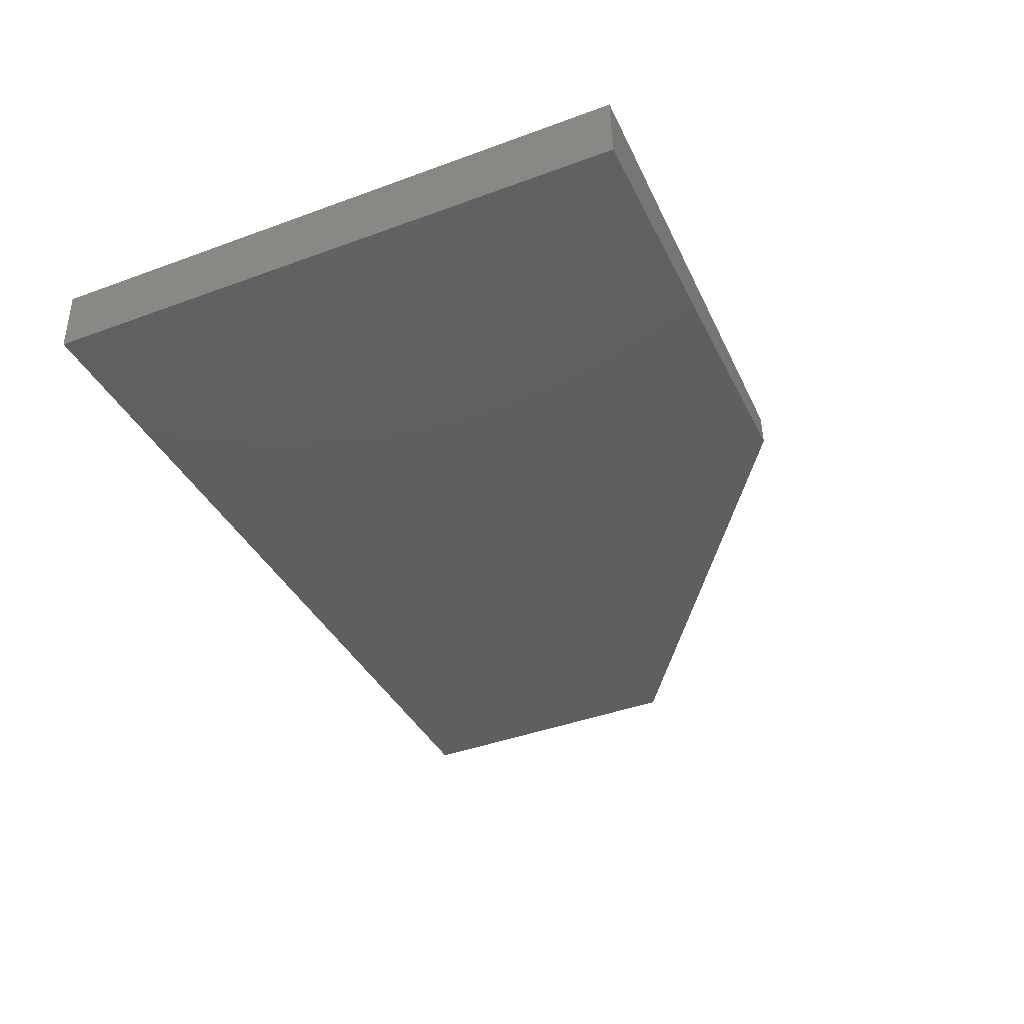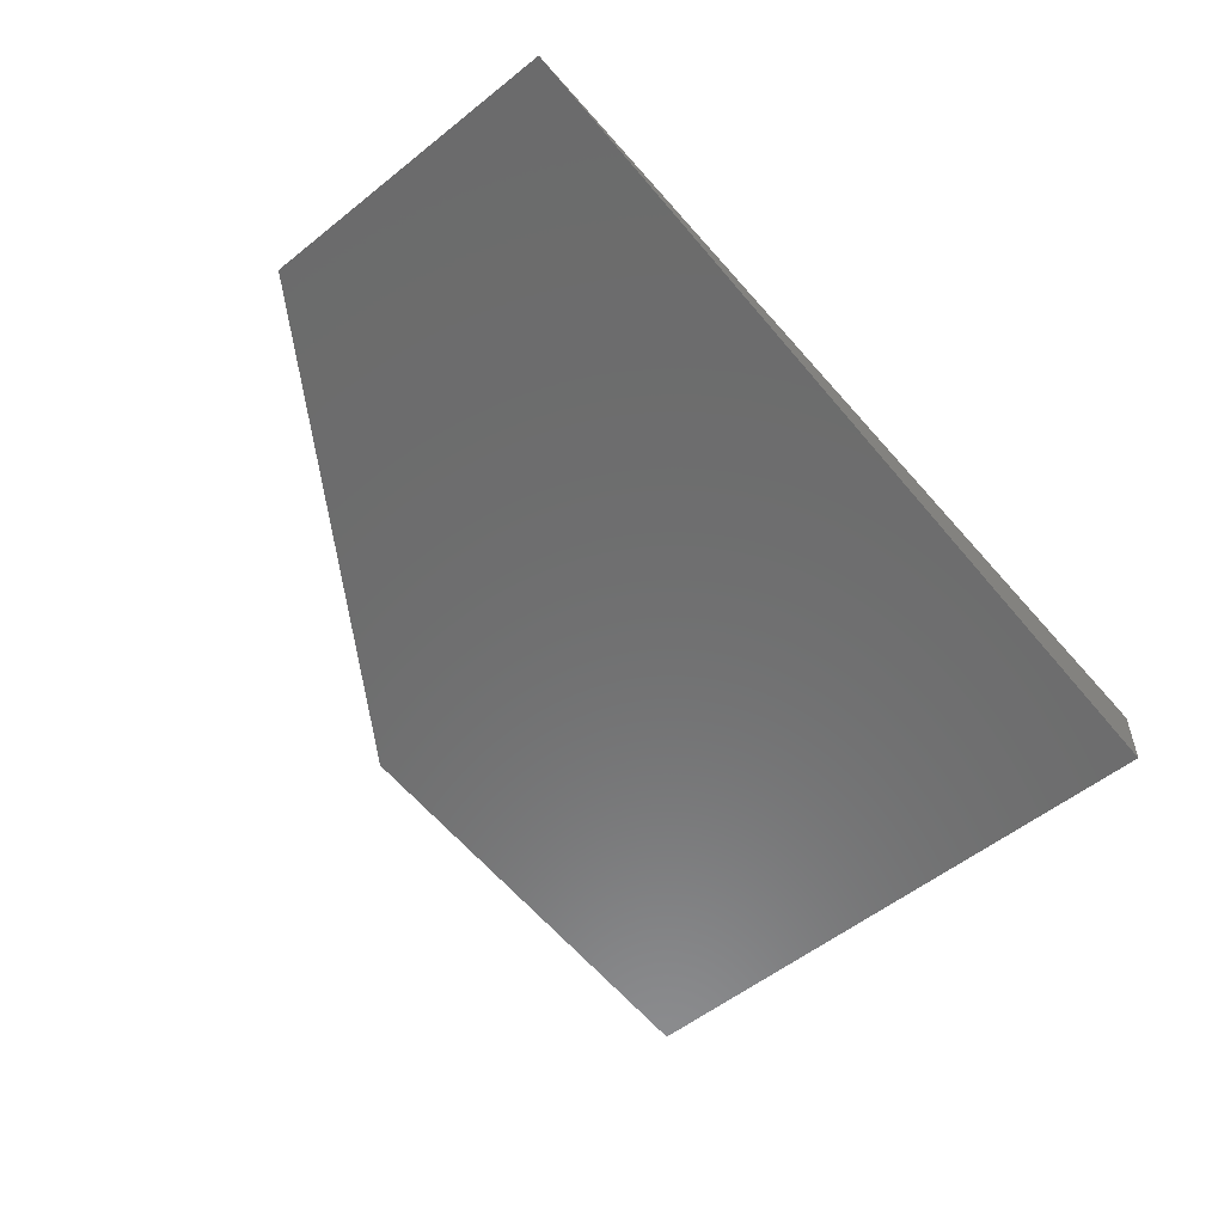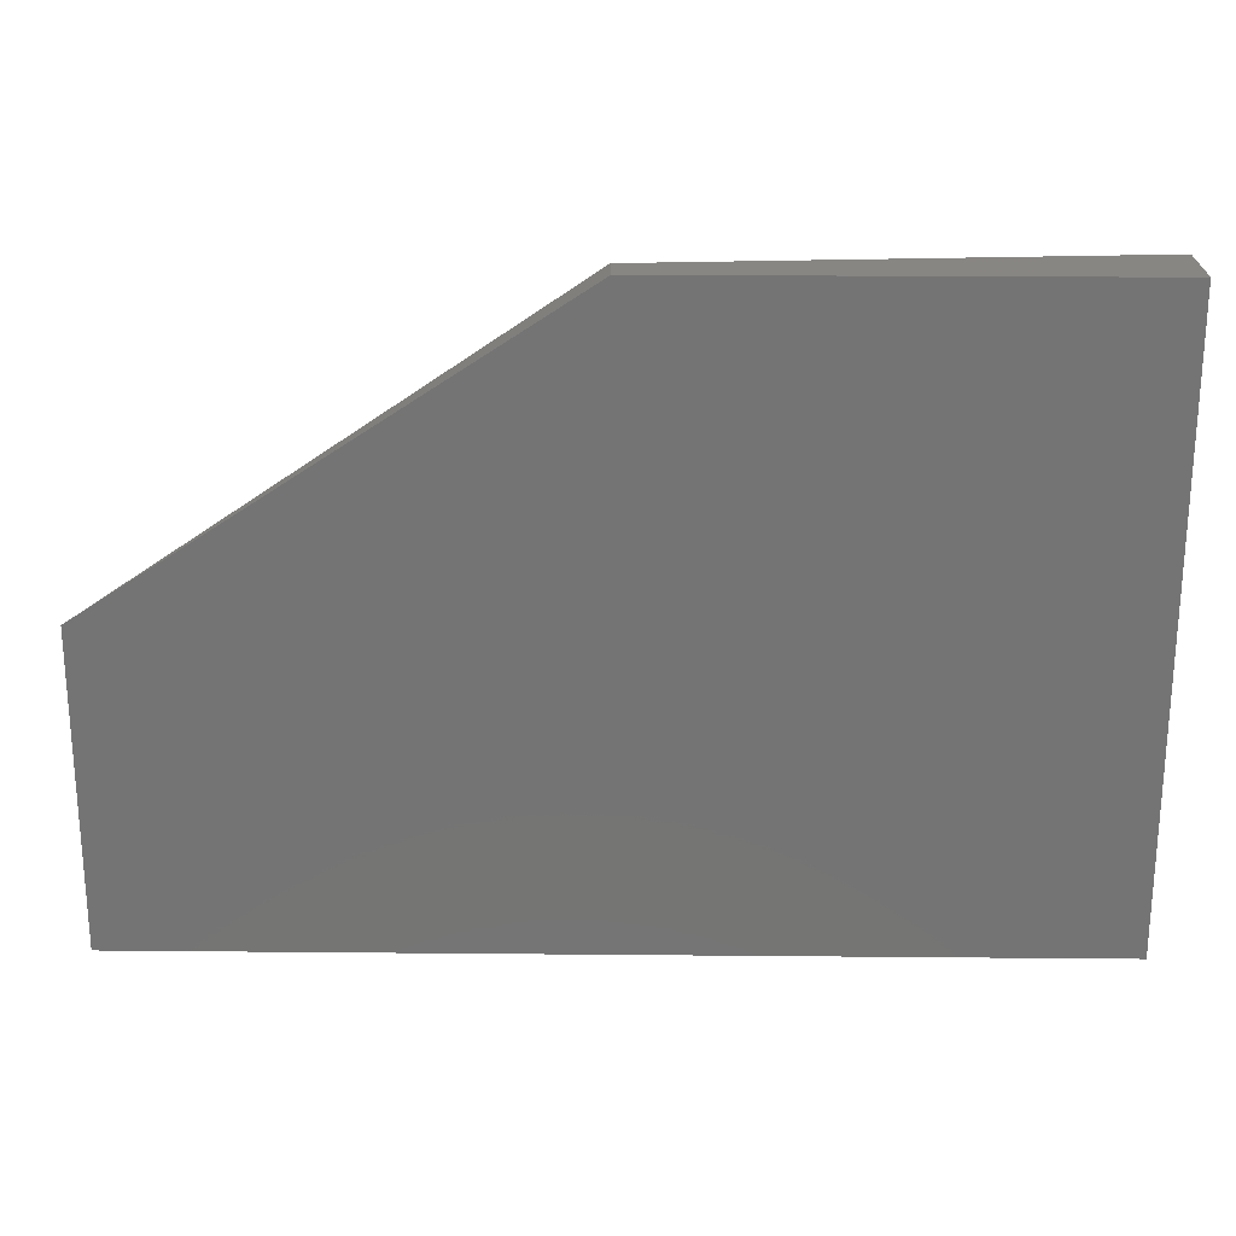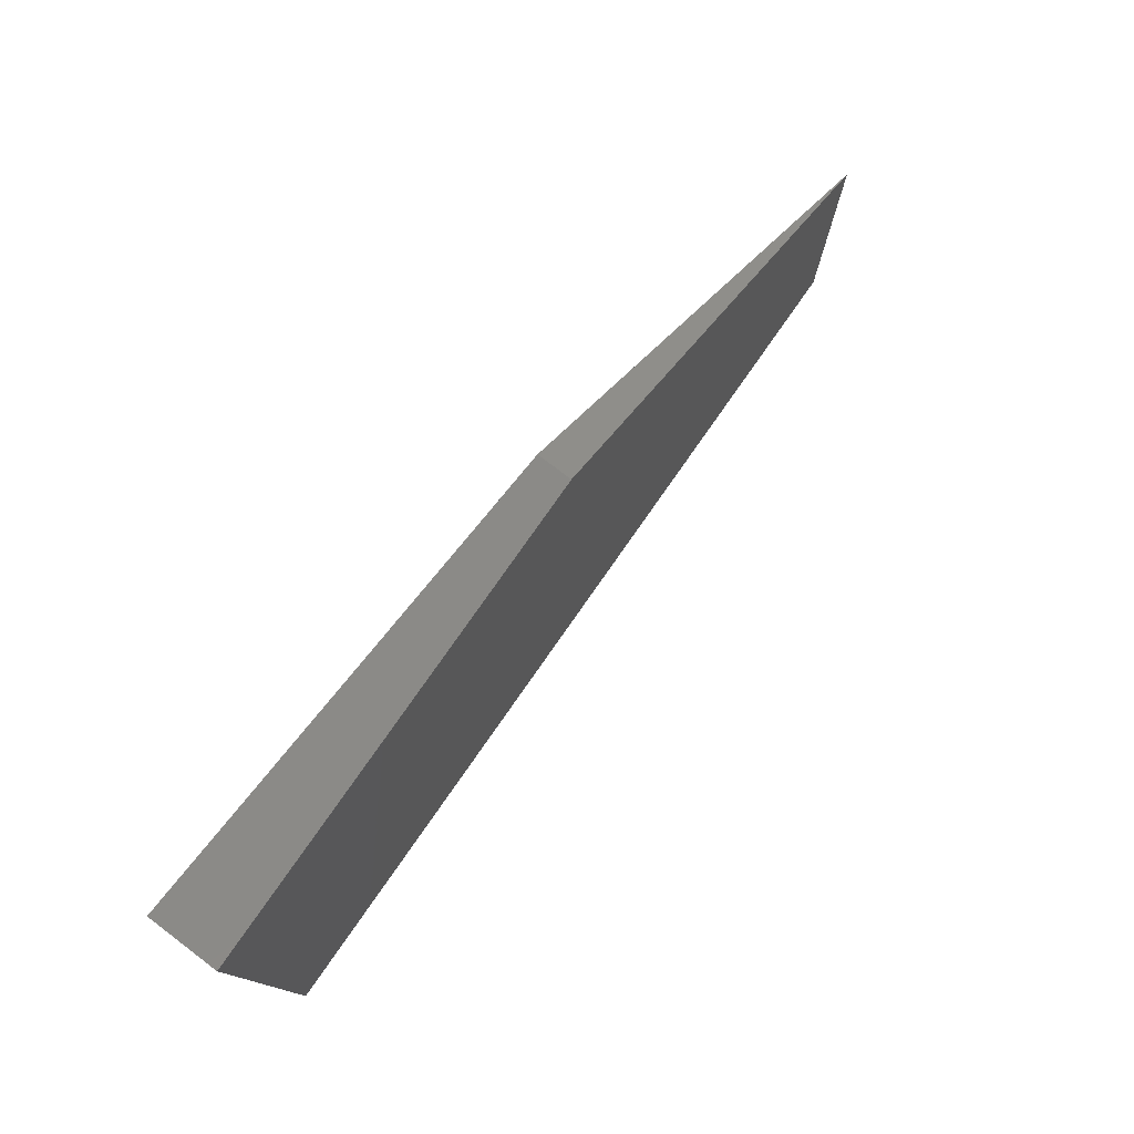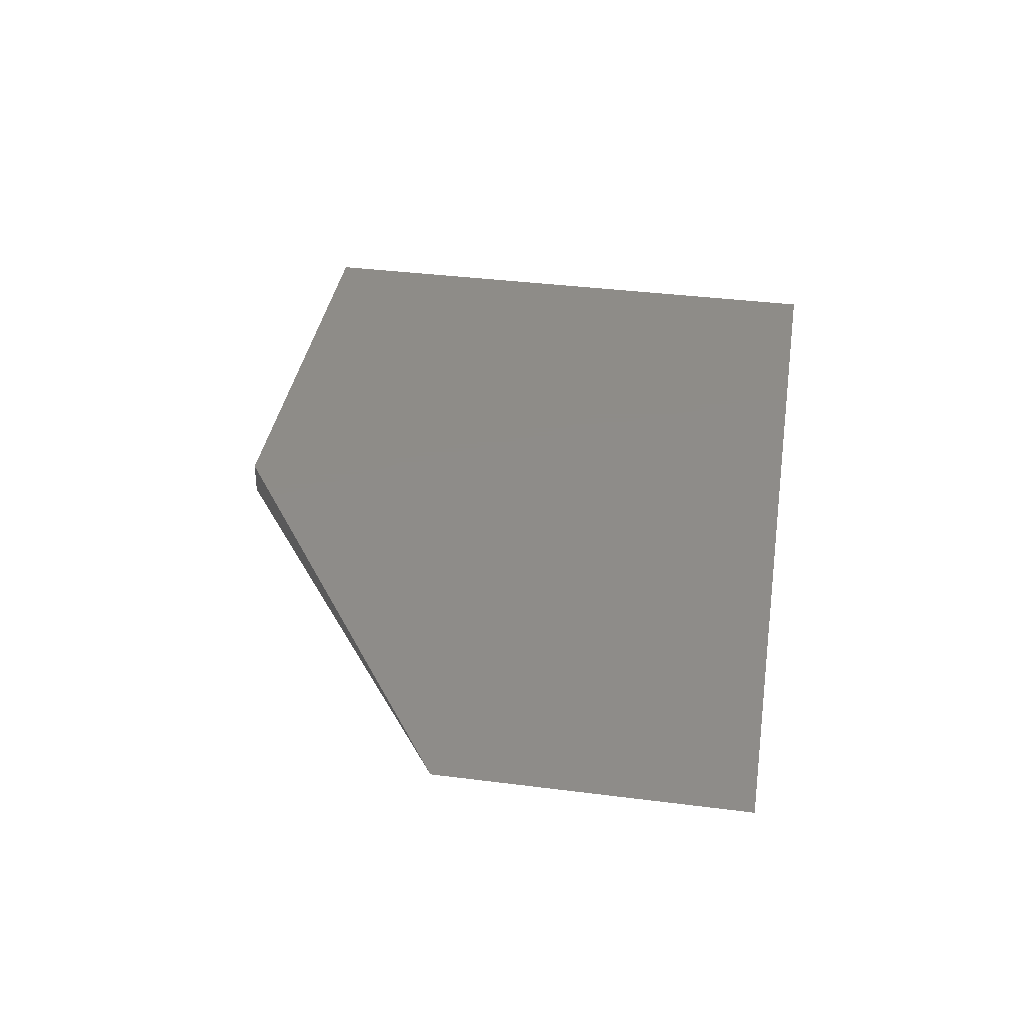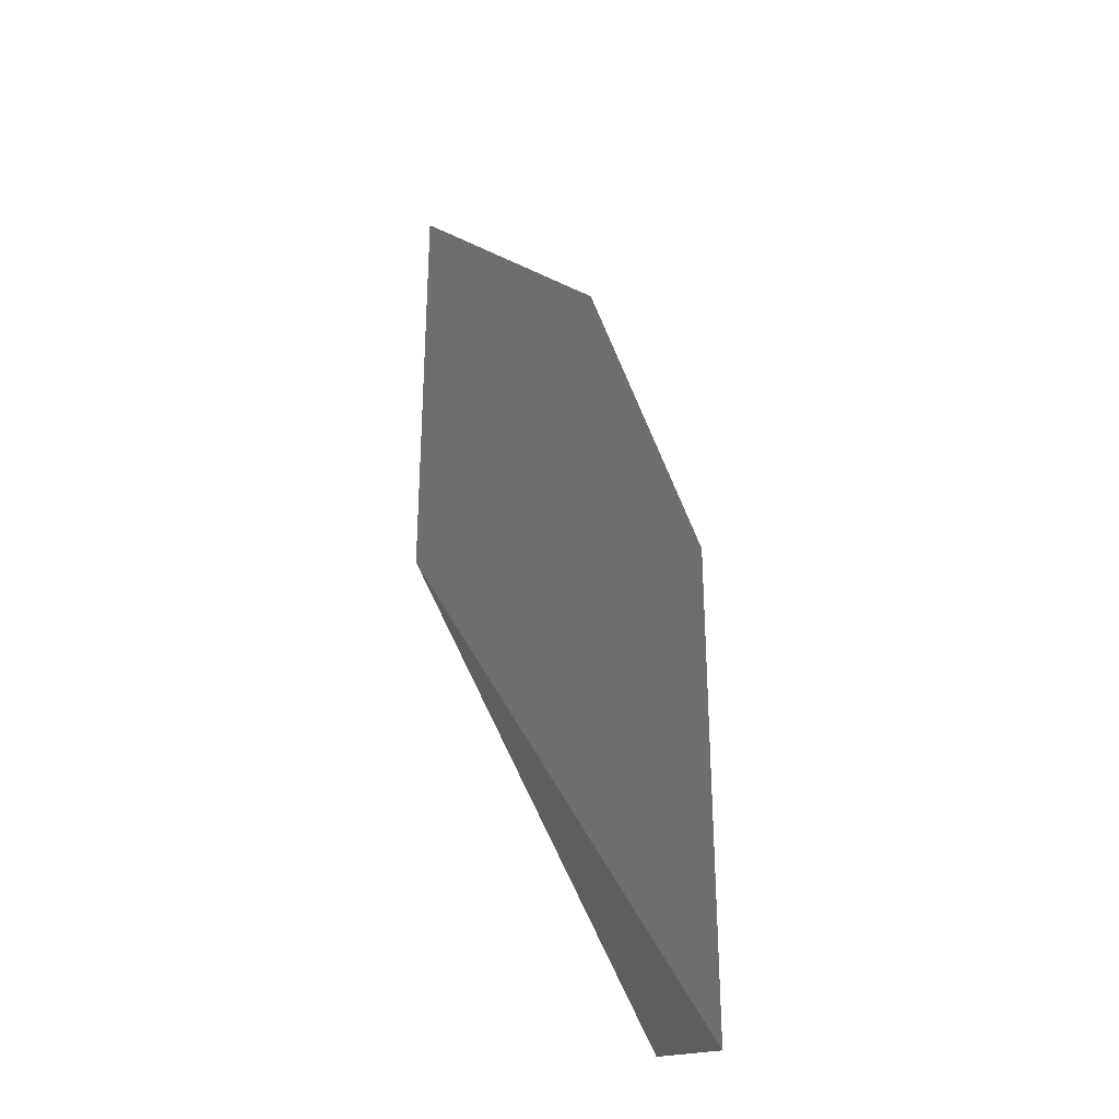
<metadata>
{"format":"stl","ext":"stl","renderer":"f3d","projection":"perspective","resolution":1024,"background":"white","views":[{"elev":-42.2,"azim":-66.2,"up":"+Y"},{"elev":-55.4,"azim":130.0,"up":"+Y"},{"elev":23.3,"azim":-179.1,"up":"+Z"},{"elev":77.9,"azim":-50.8,"up":"+Z"},{"elev":37.9,"azim":99.2,"up":"+Y"},{"elev":-33.9,"azim":106.6,"up":"+Z"}]}
</metadata>
<code>
# stl→obj: 8 verts, 12 faces
v -0.6297 -0.08308 -0.625
v 0.4922 1.249e-16 -0.625
v -0.6297 -0.08308 0.1211
v 0.4922 1.67e-16 -0.2461
v -0.06287 -0.0411 0.1211
v -0.06439 1.459e-16 0.1211
v -0.6328 8.283e-17 0.1211
v -0.6328 0 -0.625
f 1 2 3
f 3 2 4
f 3 4 5
f 6 4 7
f 7 4 2
f 7 2 8
f 7 8 3
f 3 8 1
f 3 5 7
f 7 5 6
f 6 5 4
f 8 2 1

</code>
